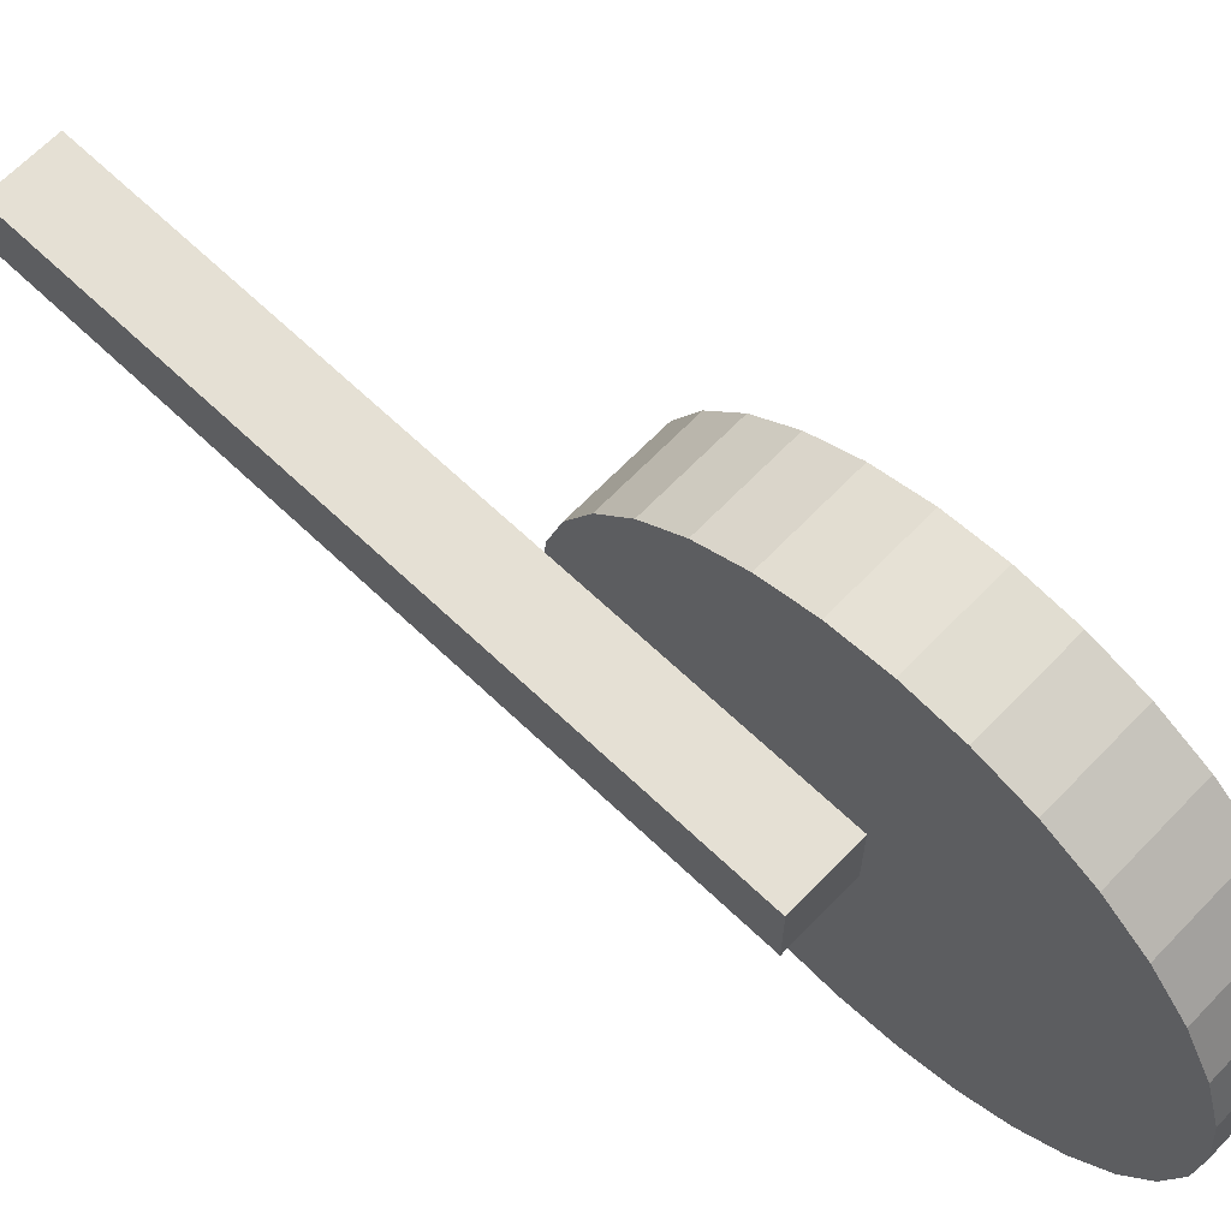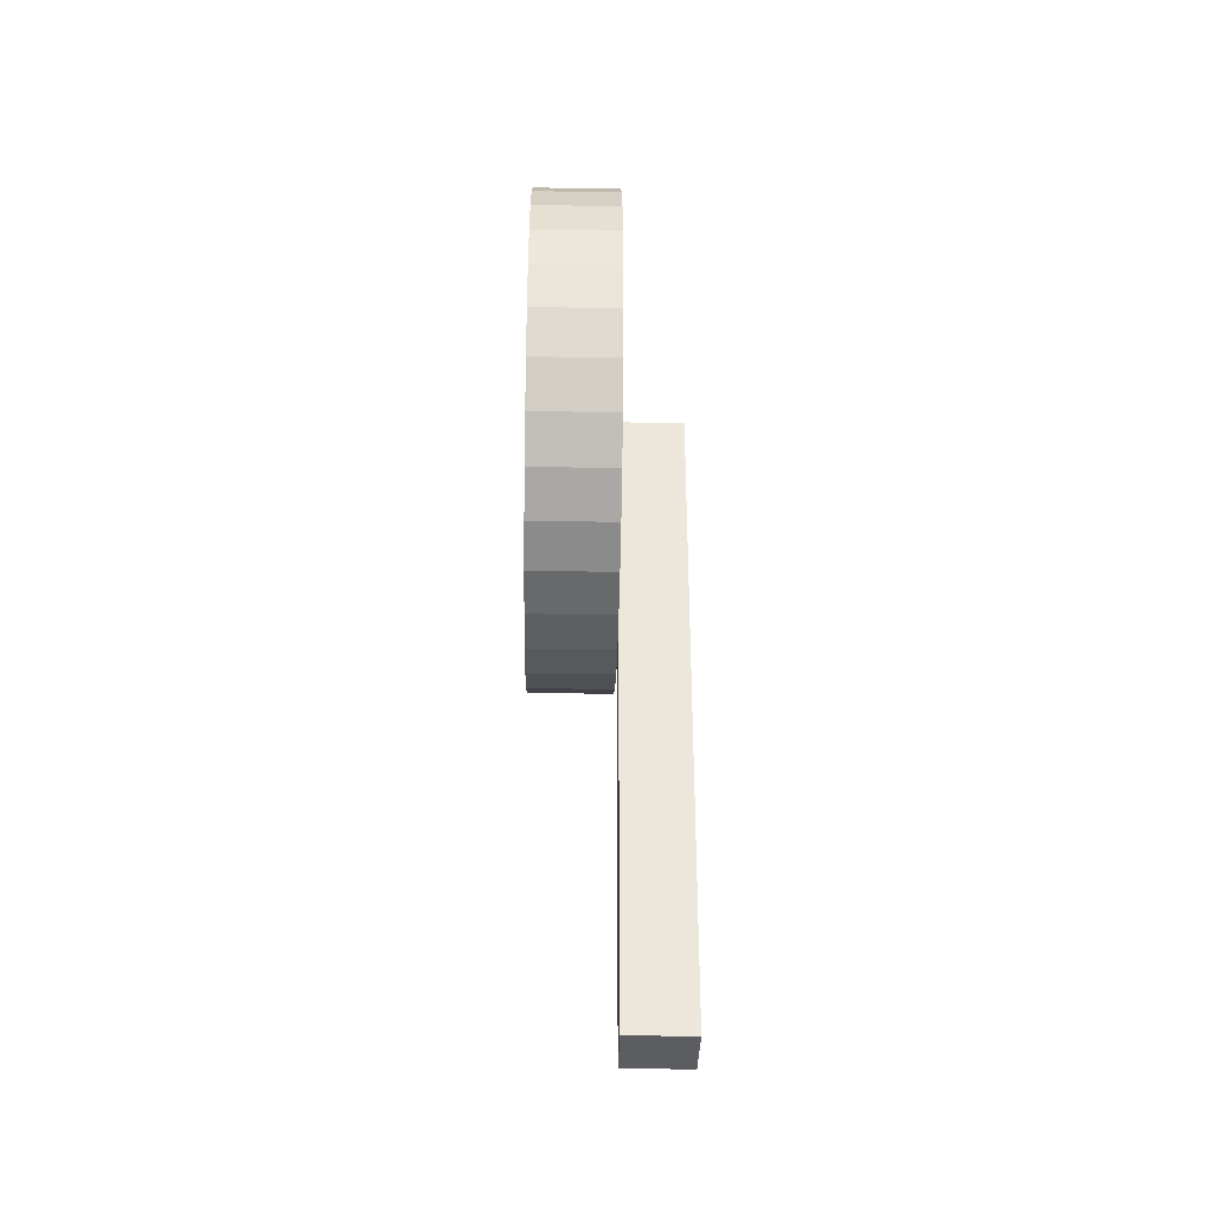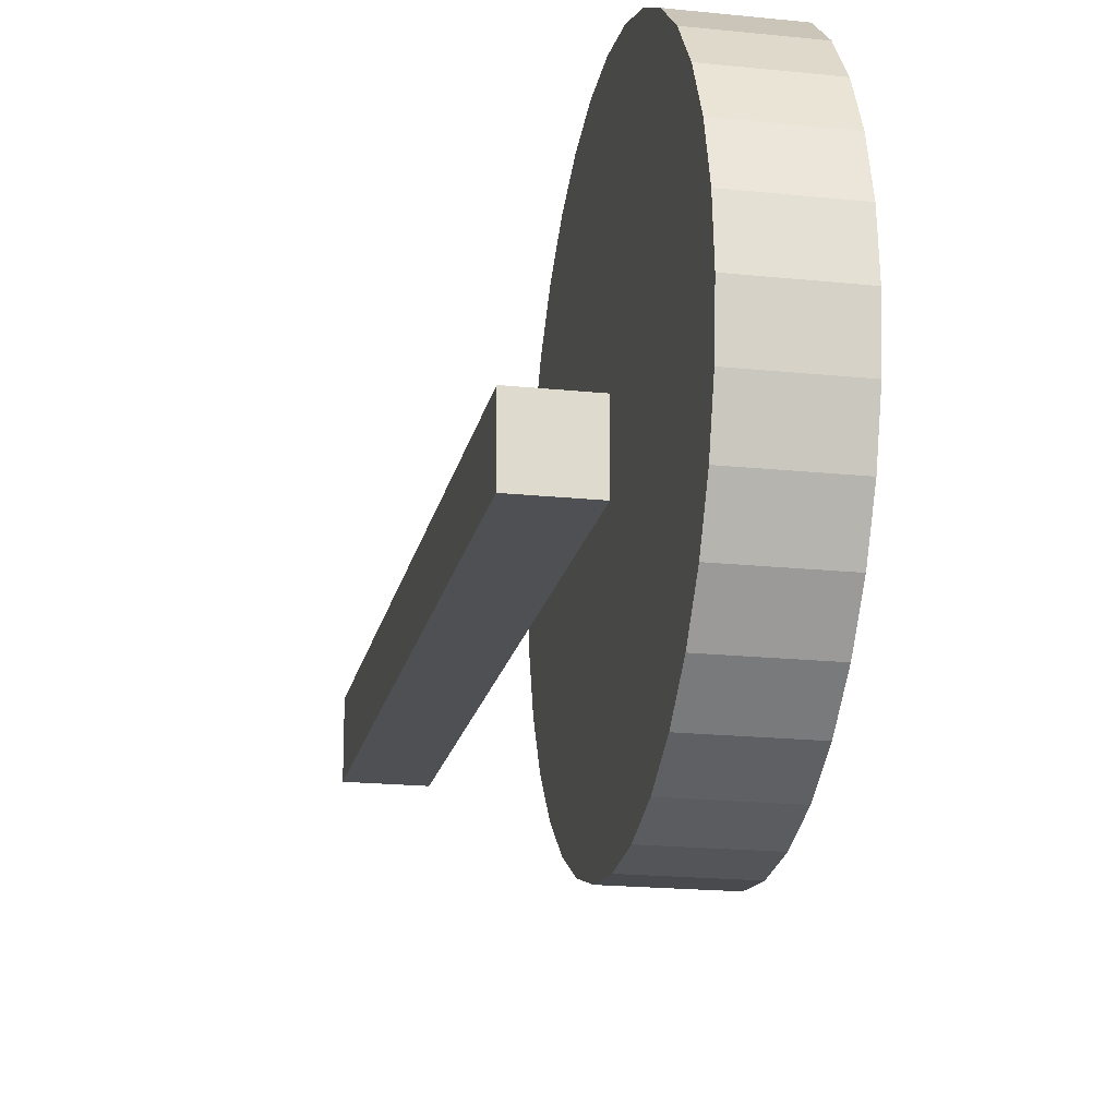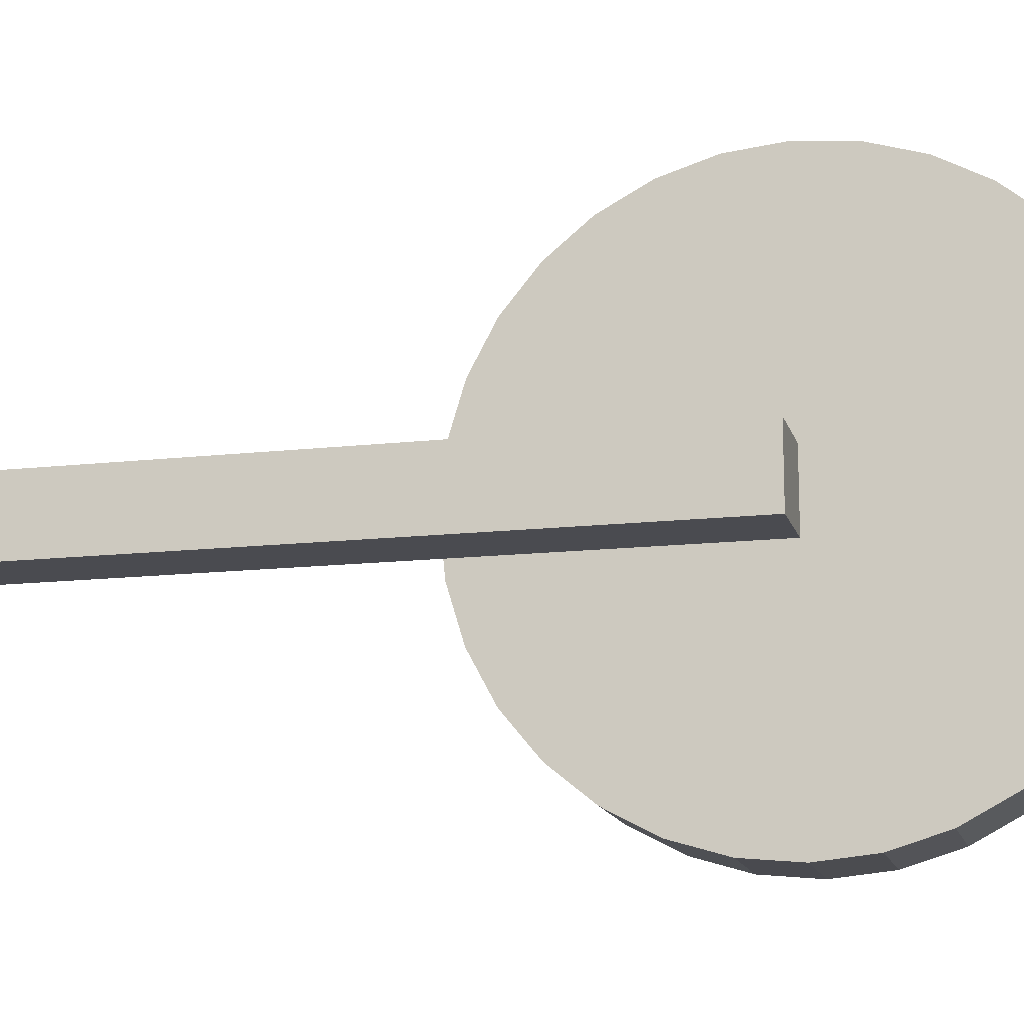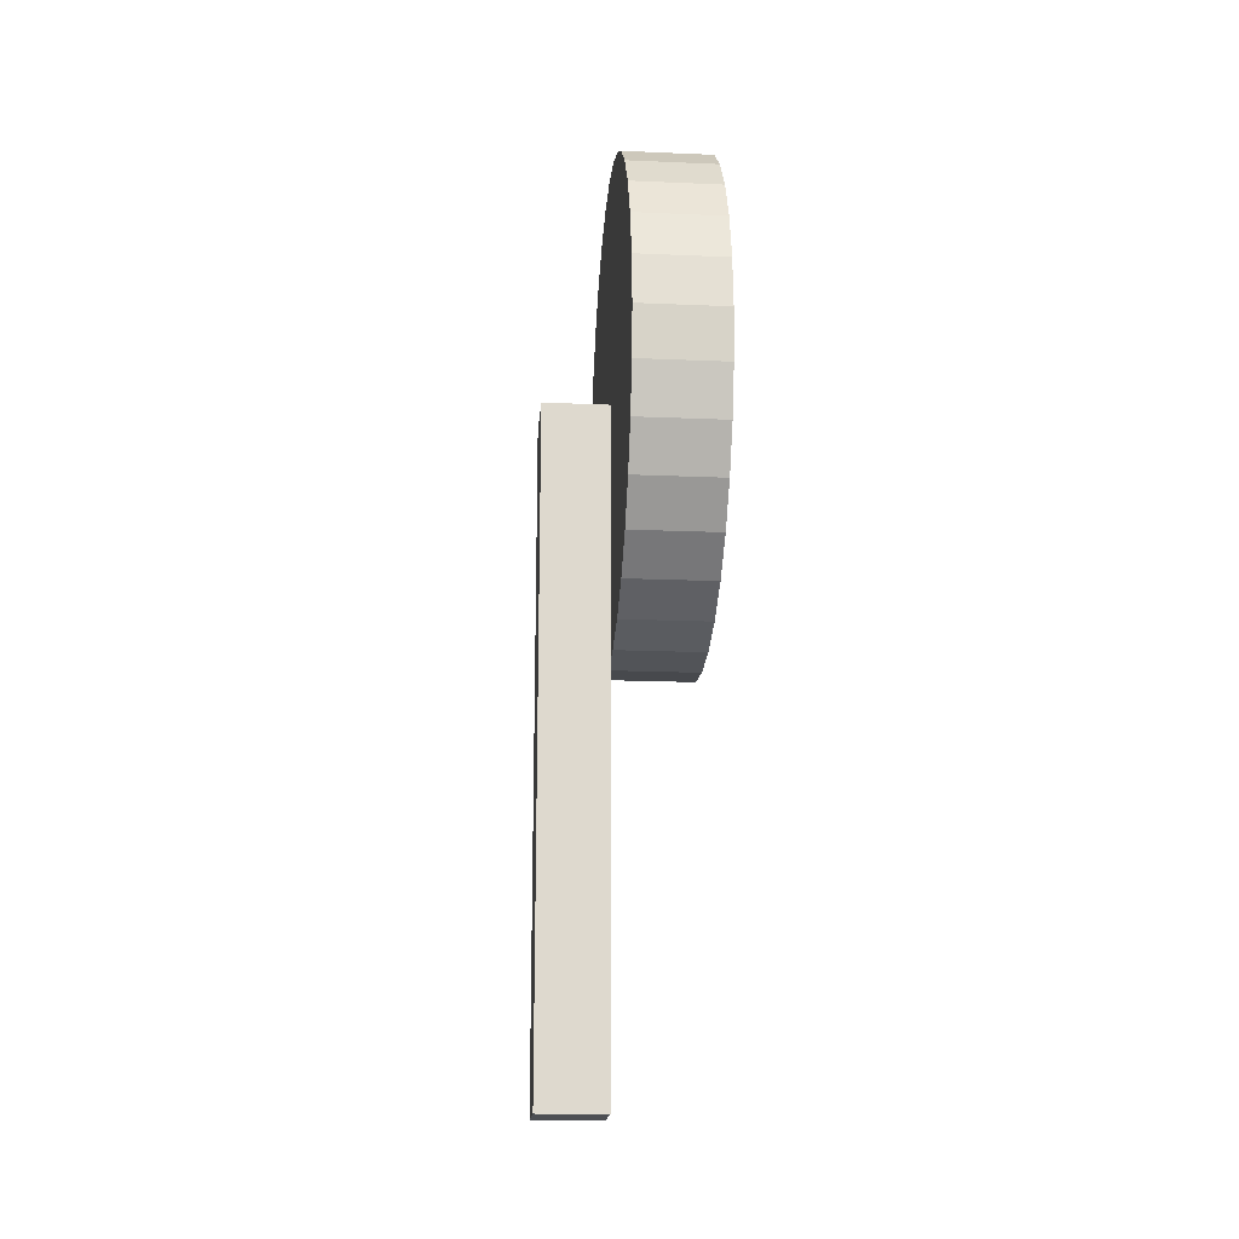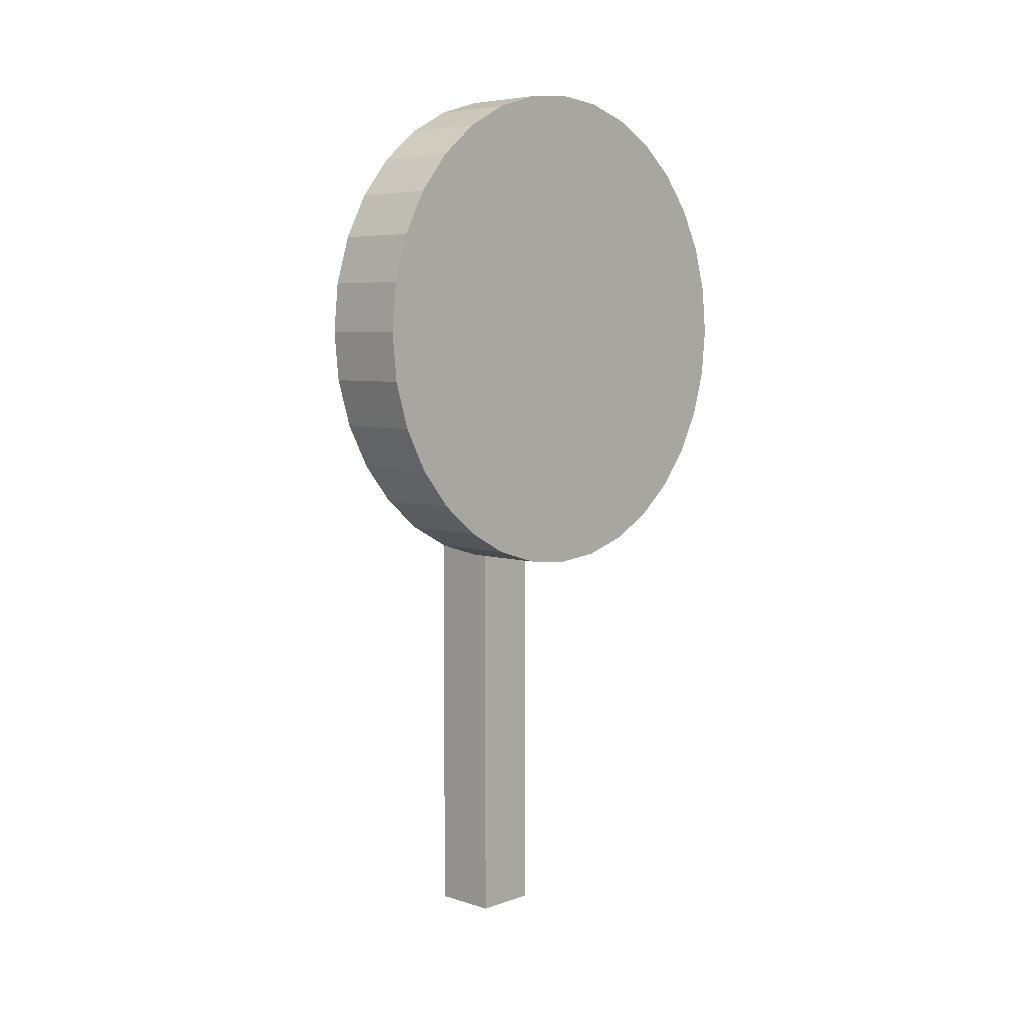
<metadata>
{"format":"obj","ext":"obj","renderer":"f3d","projection":"perspective","resolution":1024,"background":"white","views":[{"elev":65.8,"azim":133.8,"up":"+Z"},{"elev":-35.7,"azim":-1.2,"up":"+Y"},{"elev":-18.8,"azim":168.7,"up":"+Z"},{"elev":-14.5,"azim":104.0,"up":"+Z"},{"elev":-17.7,"azim":175.2,"up":"+Y"},{"elev":5.8,"azim":-136.5,"up":"+Y"}]}
</metadata>
<code>
o Circle
v -0 0.4236 -0.6108
v -0 0.3068 -0.5754
v -0 0.1991 -0.5178
v -0 0.1048 -0.4404
v -0 0.0273 -0.346
v -0 -0.03025 -0.2383
v -0 -0.06569 -0.1215
v -0 -0.07766 0
v -0 -0.06569 0.1215
v -0 -0.03025 0.2383
v -0 0.0273 0.346
v -0 0.1048 0.4404
v -0 0.1991 0.5178
v -0 0.3068 0.5754
v -0 0.4236 0.6108
v 0 0.5451 0.6228
v 0 0.6666 0.6108
v 0 0.7835 0.5754
v 0 0.8911 0.5178
v 0 0.9855 0.4404
v 0 1.063 0.346
v 0 1.121 0.2383
v 0 1.156 0.1215
v 0 1.168 -0
v 0 1.156 -0.1215
v 0 1.121 -0.2383
v 0 1.063 -0.346
v 0 0.9855 -0.4404
v 0 0.8911 -0.5178
v 0 0.7835 -0.5754
v 0 0.6666 -0.6108
v -0.2151 0.5451 -0.6228
v -0.2151 0.4236 -0.6108
v -0.2151 0.3068 -0.5754
v -0.2151 0.1991 -0.5178
v -0.2151 0.1048 -0.4404
v -0.2151 0.0273 -0.346
v -0.2151 -0.03025 -0.2383
v -0.2151 -0.06569 -0.1215
v -0.2151 -0.07766 0
v -0.2151 -0.06569 0.1215
v -0.2151 -0.03025 0.2383
v -0.2151 0.0273 0.346
v -0.2151 0.1048 0.4404
v -0.2151 0.1991 0.5178
v -0.2151 0.3068 0.5754
v -0.2151 0.4236 0.6108
v -0.2151 0.5451 0.6228
v -0.2151 0.6666 0.6108
v -0.2151 0.7835 0.5754
v -0.2151 0.8911 0.5178
v -0.2151 0.9855 0.4404
v -0.2151 1.063 0.346
v -0.2151 1.121 0.2383
v -0.2151 1.156 0.1215
v -0.2151 1.168 -0
v -0.2151 1.156 -0.1215
v -0.2151 1.121 -0.2383
v -0.2151 1.063 -0.346
v -0.2151 0.9855 -0.4404
v -0.2151 0.8911 -0.5178
v -0.2151 0.7835 -0.5754
v -0.2151 0.6666 -0.6108
v 0 0.5451 -0.6228
v 0 0.5451 -0.08177
v 0 0.5451 0.08177
v 0.1644 0.5451 -0.08177
v 0.1644 0.5451 0.08177
v -0 -1.077 -0.08177
v -0 -1.077 0.08177
v 0.1644 -1.077 -0.08177
v 0.1644 -1.077 0.08177
f 26 58 57 25
f 13 45 44 12
f 27 59 58 26
f 14 46 45 13
f 1 33 32 64
f 28 60 59 27
f 15 47 46 14
f 2 34 33 1
f 29 61 60 28
f 16 48 47 15
f 3 35 34 2
f 30 62 61 29
f 17 49 48 16
f 4 36 35 3
f 31 63 62 30
f 18 50 49 17
f 5 37 36 4
f 64 32 63 31
f 19 51 50 18
f 6 38 37 5
f 20 52 51 19
f 7 39 38 6
f 21 53 52 20
f 8 40 39 7
f 22 54 53 21
f 9 41 40 8
f 23 55 54 22
f 10 42 41 9
f 24 56 55 23
f 11 43 42 10
f 25 57 56 24
f 12 44 43 11
f 33 34 35 36 37 38 39 40 41 42 43 44 45 46 47 48 49 50 51 52 53 54 55 56 57 58 59 60 61 62 63 32
f 1 64 31 30 29 28 27 26 25 24 23 22 21 20 19 18 17 16 15 14 13 12 11 10 9 8 7 6 5 4 3 2
f 65 66 68 67
f 69 71 72 70
f 67 71 69 65
f 68 72 71 67
f 66 70 72 68
f 65 69 70 66
l 64 65
l 66 16

</code>
